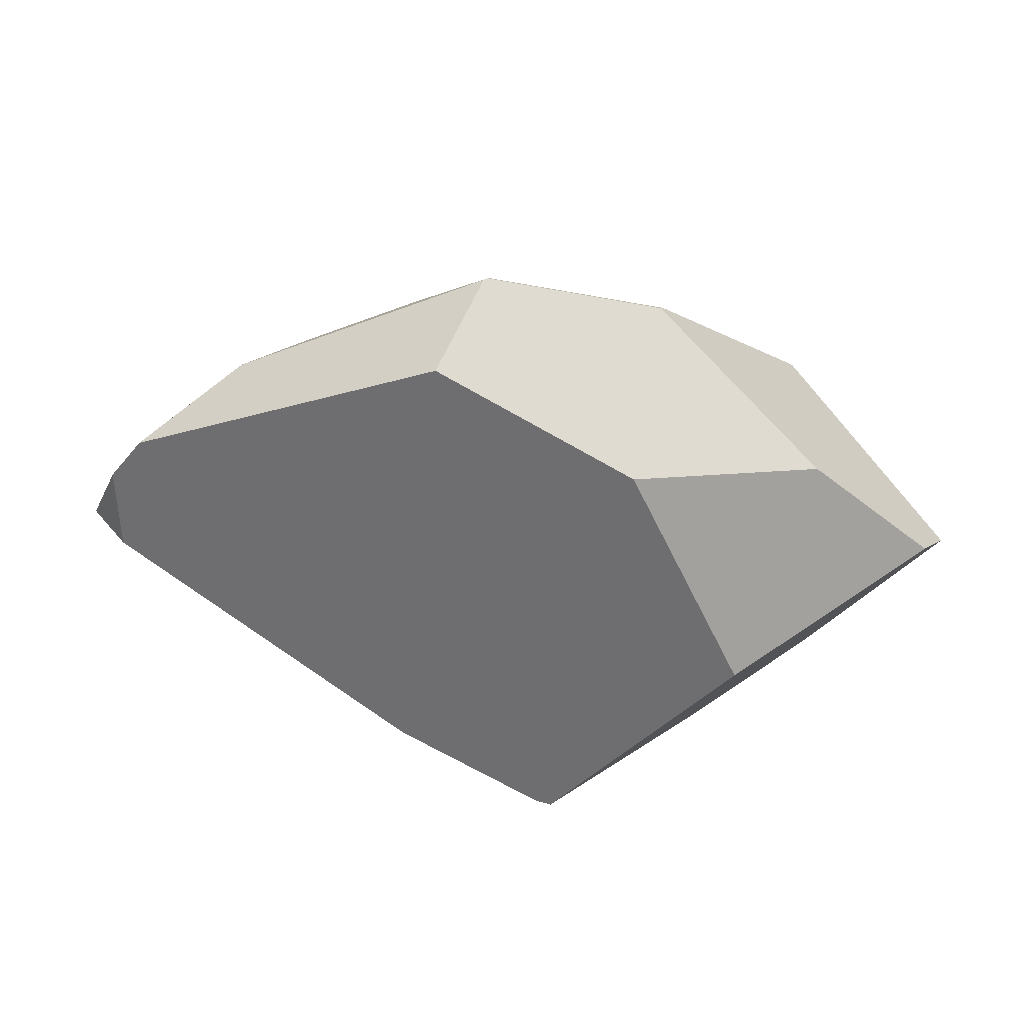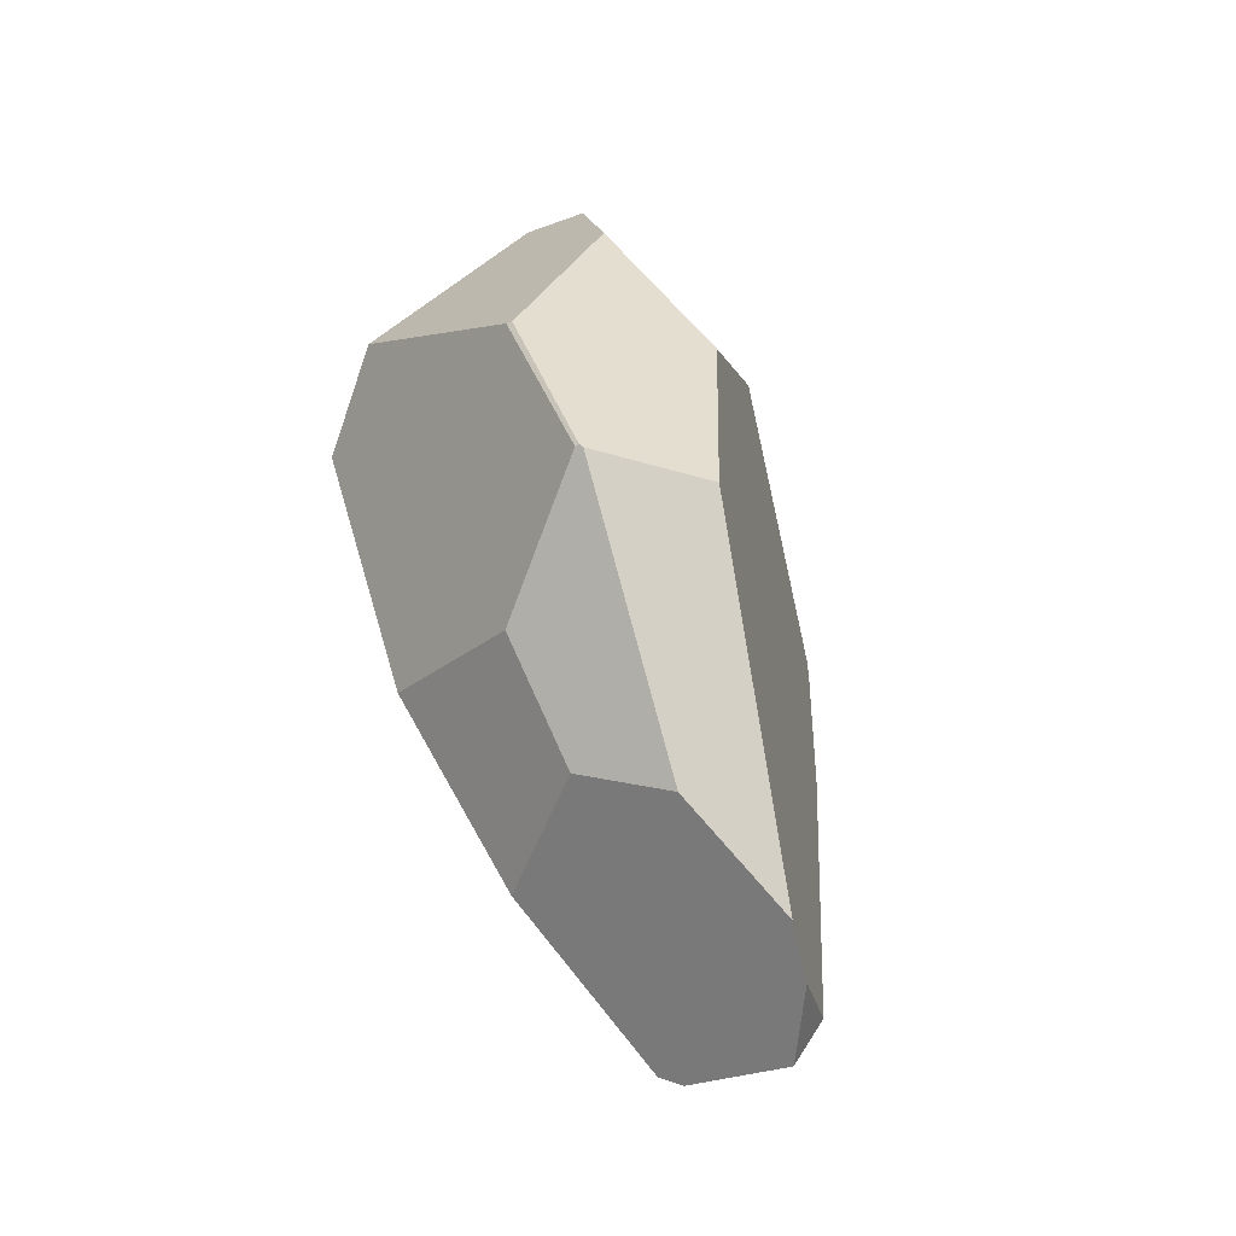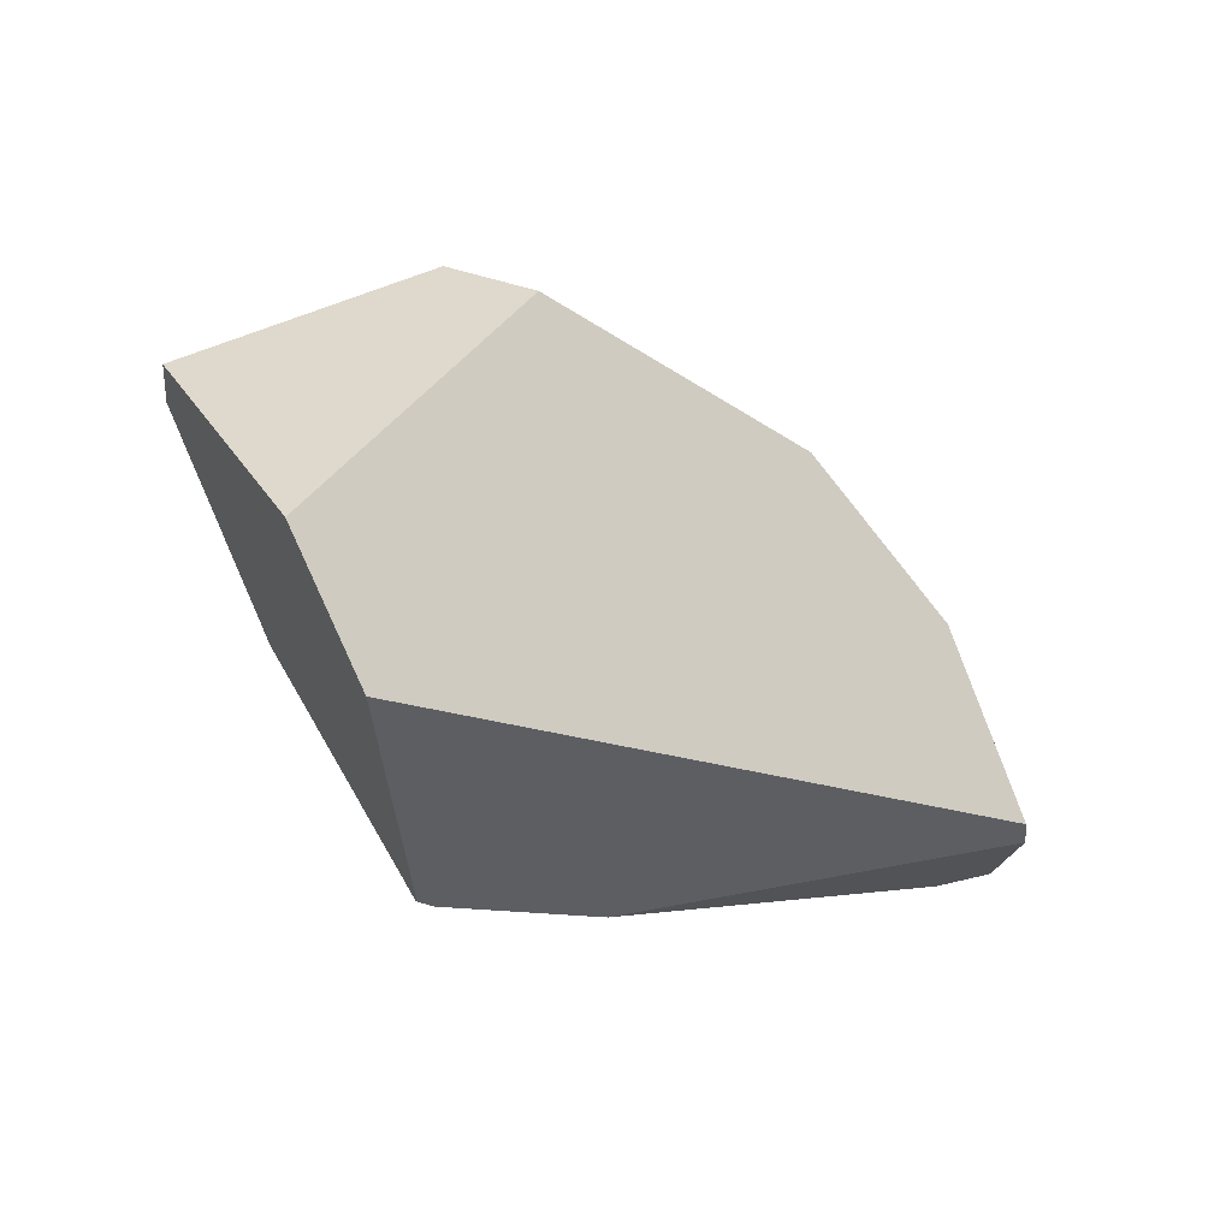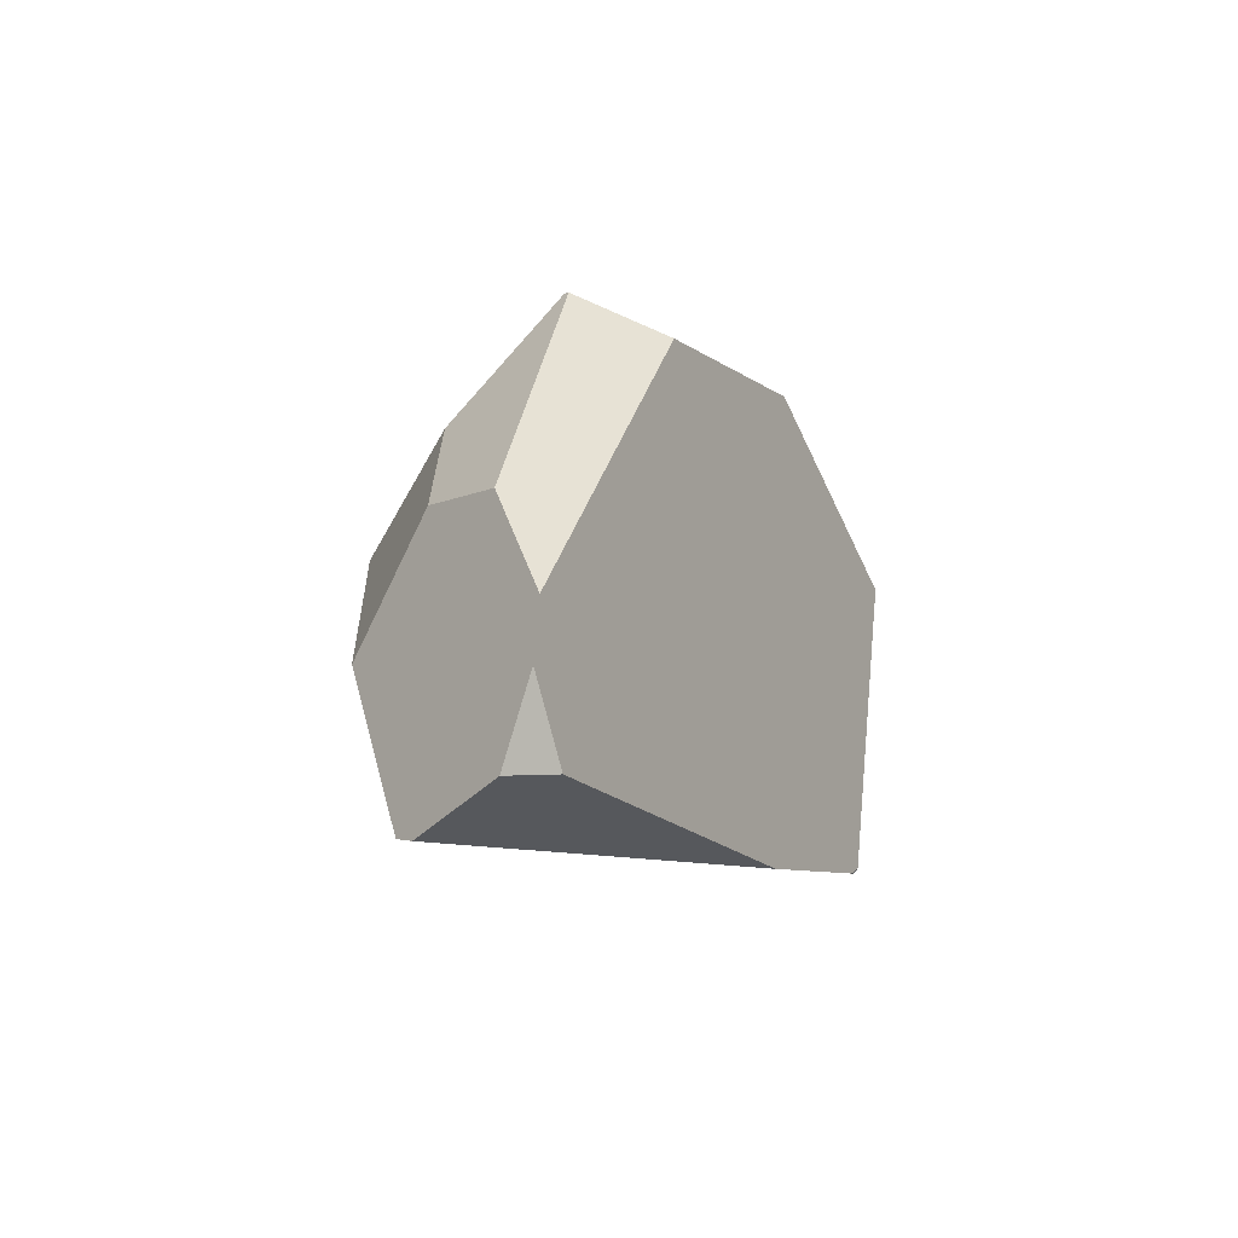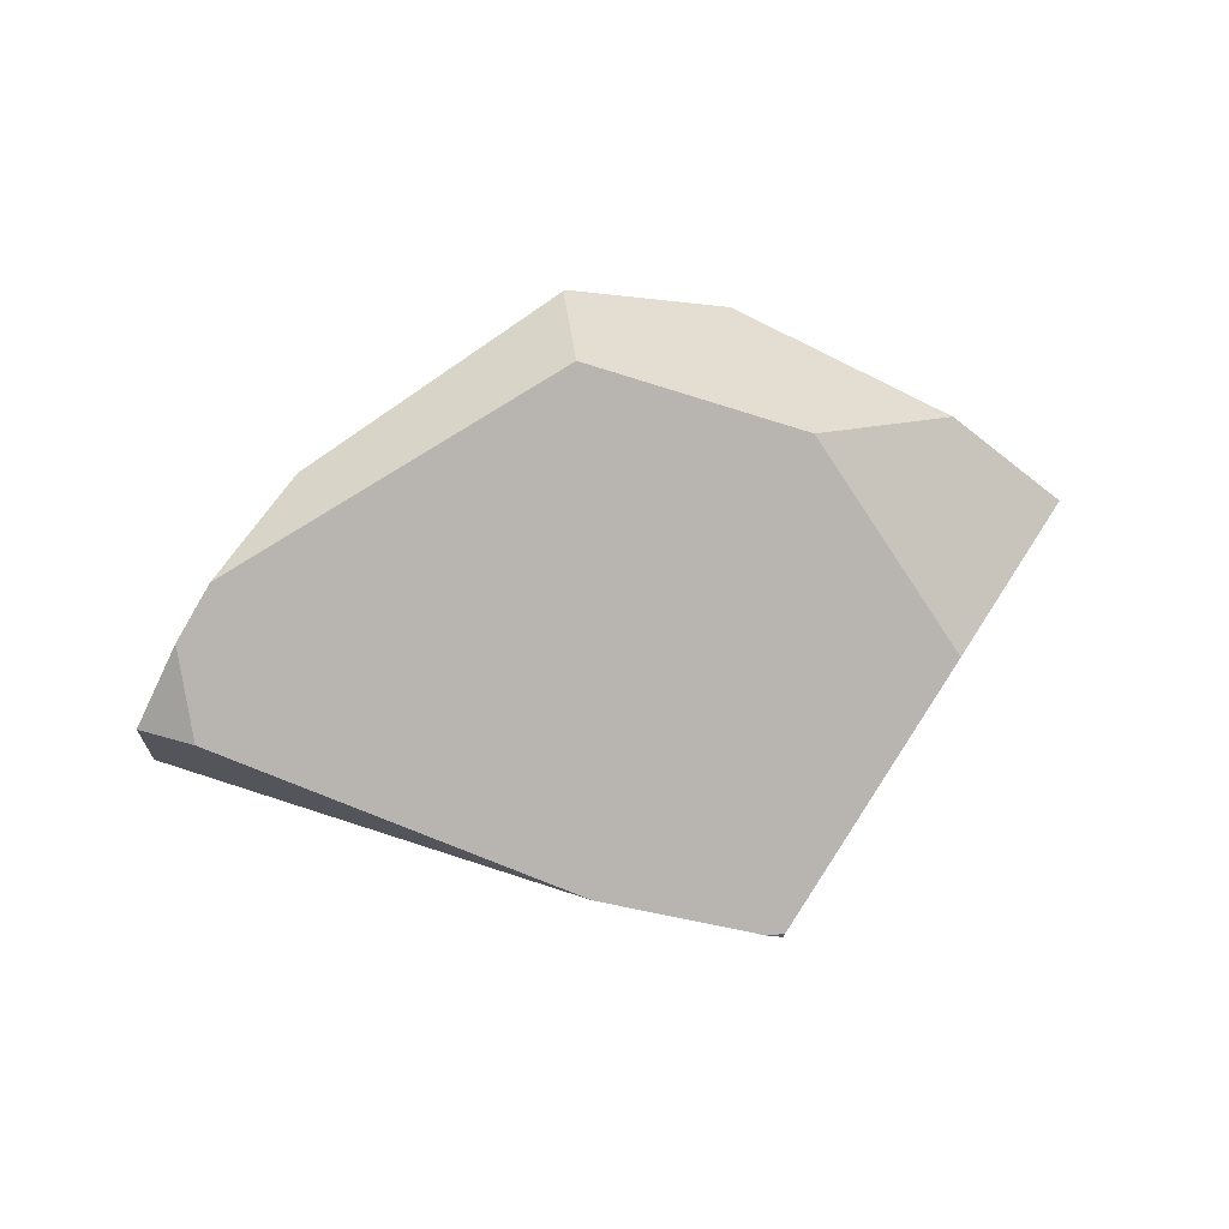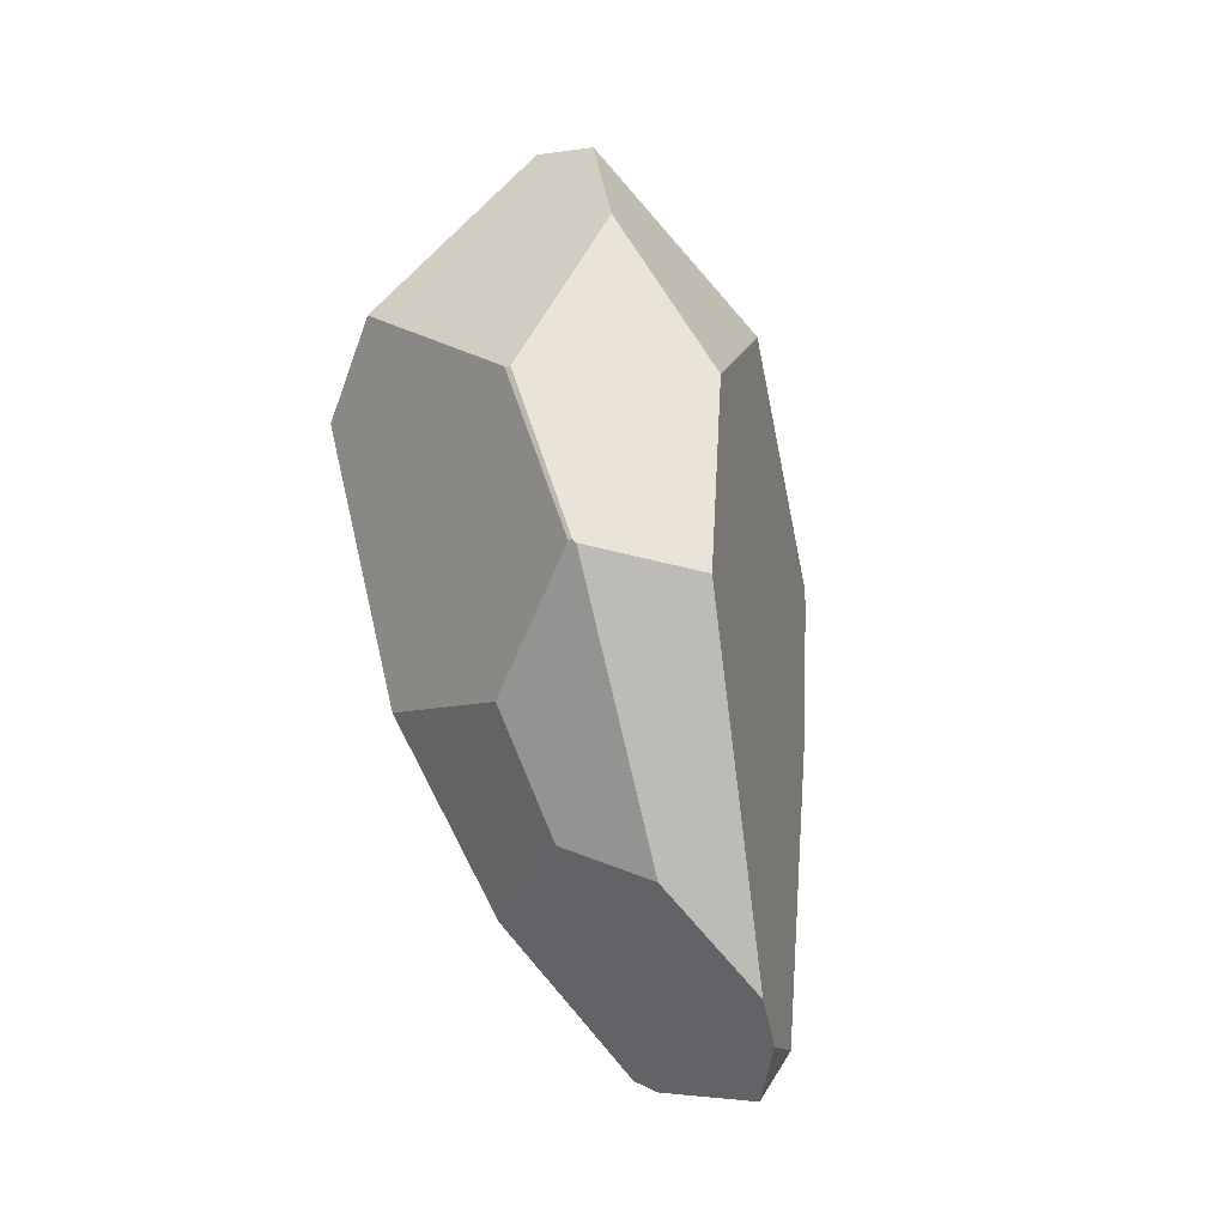
<metadata>
{"format":"obj","ext":"obj","renderer":"f3d","projection":"perspective","resolution":1024,"background":"white","views":[{"elev":46.5,"azim":-178.0,"up":"+Y"},{"elev":55.2,"azim":72.5,"up":"+Y"},{"elev":-59.4,"azim":-37.5,"up":"+Y"},{"elev":13.5,"azim":101.6,"up":"+Y"},{"elev":21.6,"azim":150.1,"up":"+Y"},{"elev":71.8,"azim":74.6,"up":"+Y"}]}
</metadata>
<code>
g  Instance
v 0.308 -56.45 -3.558
v -0.2713 -55.17 -3.913
v 0.9343 -56.79 -3.854
v 0.9343 -56.79 -3.854
v -0.2713 -55.17 -3.913
v 1.777 -56.53 -4.73
v 1.777 -56.53 -4.73
v -0.2713 -55.17 -3.913
v 1.777 -56.51 -4.747
v 1.777 -56.51 -4.747
v -0.2713 -55.17 -3.913
v 0.8434 -55.38 -4.706
v 0.8434 -55.38 -4.706
v -0.2713 -55.17 -3.913
v -0.1322 -54.97 -4.16
v 1.777 -56.53 -4.73
v 1.777 -56.51 -4.747
v 1.86 -56.5 -4.726
v 3.466 -54.44 -3.456
v 2.178 -53.81 -3.468
v 3.174 -54.58 -3.099
v 3.174 -54.58 -3.099
v 2.178 -53.81 -3.468
v 2.57 -54.36 -3.008
v 2.57 -54.36 -3.008
v 2.178 -53.81 -3.468
v 2.156 -53.82 -3.439
v 2.156 -53.82 -3.439
v 2.178 -53.81 -3.468
v 2.159 -53.81 -3.456
v 4.15 -55.39 -3.883
v 2.609 -56.24 -4.476
v 4.167 -54.97 -3.777
v 4.167 -54.97 -3.777
v 2.609 -56.24 -4.476
v 3.997 -54.74 -3.763
v 3.997 -54.74 -3.763
v 2.609 -56.24 -4.476
v 2.395 -53.97 -3.976
v 2.395 -53.97 -3.976
v 2.609 -56.24 -4.476
v 1.405 -54.36 -4.316
v 1.405 -54.36 -4.316
v 2.609 -56.24 -4.476
v 0.8434 -55.38 -4.706
v 0.8434 -55.38 -4.706
v 2.609 -56.24 -4.476
v 1.777 -56.51 -4.747
v 1.777 -56.51 -4.747
v 2.609 -56.24 -4.476
v 1.86 -56.5 -4.726
v 2.308 -55.02 -2.575
v 0.8204 -55.19 -2.63
v 3.29 -55.24 -2.795
v 3.29 -55.24 -2.795
v 0.8204 -55.19 -2.63
v 4.052 -55.72 -3.199
v 4.052 -55.72 -3.199
v 0.8204 -55.19 -2.63
v 0.9343 -56.79 -3.854
v 0.9343 -56.79 -3.854
v 0.8204 -55.19 -2.63
v 0.308 -56.45 -3.558
v 2.178 -53.81 -3.468
v 3.466 -54.44 -3.456
v 2.395 -53.97 -3.976
v 2.395 -53.97 -3.976
v 3.466 -54.44 -3.456
v 3.997 -54.74 -3.763
v 2.156 -53.82 -3.439
v 2.159 -53.81 -3.456
v 1.264 -54.03 -3.4
v 1.264 -54.03 -3.4
v 2.159 -53.81 -3.456
v 1.276 -54.01 -3.424
v 0.9343 -56.79 -3.854
v 1.777 -56.53 -4.73
v 4.052 -55.72 -3.199
v 4.052 -55.72 -3.199
v 1.777 -56.53 -4.73
v 4.133 -55.7 -3.289
v 4.133 -55.7 -3.289
v 1.777 -56.53 -4.73
v 2.609 -56.24 -4.476
v 2.609 -56.24 -4.476
v 1.777 -56.53 -4.73
v 1.86 -56.5 -4.726
v 4.329 -55.35 -3.685
v 4.15 -55.39 -3.883
v 4.167 -54.97 -3.777
v 0.8204 -55.19 -2.63
v 0.4977 -54.84 -2.919
v 0.308 -56.45 -3.558
v 0.308 -56.45 -3.558
v 0.4977 -54.84 -2.919
v -0.2713 -55.17 -3.913
v 3.997 -54.74 -3.763
v 3.466 -54.44 -3.456
v 4.167 -54.97 -3.777
v 4.167 -54.97 -3.777
v 3.466 -54.44 -3.456
v 4.329 -55.35 -3.685
v 4.329 -55.35 -3.685
v 3.466 -54.44 -3.456
v 4.133 -55.7 -3.289
v 4.133 -55.7 -3.289
v 3.466 -54.44 -3.456
v 4.052 -55.72 -3.199
v 4.052 -55.72 -3.199
v 3.466 -54.44 -3.456
v 3.29 -55.24 -2.795
v 3.29 -55.24 -2.795
v 3.466 -54.44 -3.456
v 3.174 -54.58 -3.099
v 0.8434 -55.38 -4.706
v -0.1322 -54.97 -4.16
v 1.405 -54.36 -4.316
v 1.405 -54.36 -4.316
v -0.1322 -54.97 -4.16
v 0.4719 -54.48 -4.083
v 3.174 -54.58 -3.099
v 2.57 -54.36 -3.008
v 3.29 -55.24 -2.795
v 3.29 -55.24 -2.795
v 2.57 -54.36 -3.008
v 2.308 -55.02 -2.575
v 2.156 -53.82 -3.439
v 1.264 -54.03 -3.4
v 2.57 -54.36 -3.008
v 2.57 -54.36 -3.008
v 1.264 -54.03 -3.4
v 2.308 -55.02 -2.575
v 2.308 -55.02 -2.575
v 1.264 -54.03 -3.4
v 0.8204 -55.19 -2.63
v 0.8204 -55.19 -2.63
v 1.264 -54.03 -3.4
v 0.4977 -54.84 -2.919
v 2.395 -53.97 -3.976
v 1.405 -54.36 -4.316
v 2.178 -53.81 -3.468
v 2.178 -53.81 -3.468
v 1.405 -54.36 -4.316
v 2.159 -53.81 -3.456
v 2.159 -53.81 -3.456
v 1.405 -54.36 -4.316
v 1.276 -54.01 -3.424
v 1.276 -54.01 -3.424
v 1.405 -54.36 -4.316
v 0.4719 -54.48 -4.083
v 4.15 -55.39 -3.883
v 4.329 -55.35 -3.685
v 2.609 -56.24 -4.476
v 2.609 -56.24 -4.476
v 4.329 -55.35 -3.685
v 4.133 -55.7 -3.289
v -0.2713 -55.17 -3.913
v 0.4977 -54.84 -2.919
v -0.1322 -54.97 -4.16
v -0.1322 -54.97 -4.16
v 0.4977 -54.84 -2.919
v 0.4719 -54.48 -4.083
v 0.4719 -54.48 -4.083
v 0.4977 -54.84 -2.919
v 1.276 -54.01 -3.424
v 1.276 -54.01 -3.424
v 0.4977 -54.84 -2.919
v 1.264 -54.03 -3.4
f 1 2 3
f 4 5 6
f 7 8 9
f 10 11 12
f 13 14 15
f 16 17 18
f 19 20 21
f 22 23 24
f 25 26 27
f 28 29 30
f 31 32 33
f 34 35 36
f 37 38 39
f 40 41 42
f 43 44 45
f 46 47 48
f 49 50 51
f 52 53 54
f 55 56 57
f 58 59 60
f 61 62 63
f 64 65 66
f 67 68 69
f 70 71 72
f 73 74 75
f 76 77 78
f 79 80 81
f 82 83 84
f 85 86 87
f 88 89 90
f 91 92 93
f 94 95 96
f 97 98 99
f 100 101 102
f 103 104 105
f 106 107 108
f 109 110 111
f 112 113 114
f 115 116 117
f 118 119 120
f 121 122 123
f 124 125 126
f 127 128 129
f 130 131 132
f 133 134 135
f 136 137 138
f 139 140 141
f 142 143 144
f 145 146 147
f 148 149 150
f 151 152 153
f 154 155 156
f 157 158 159
f 160 161 162
f 163 164 165
f 166 167 168

</code>
